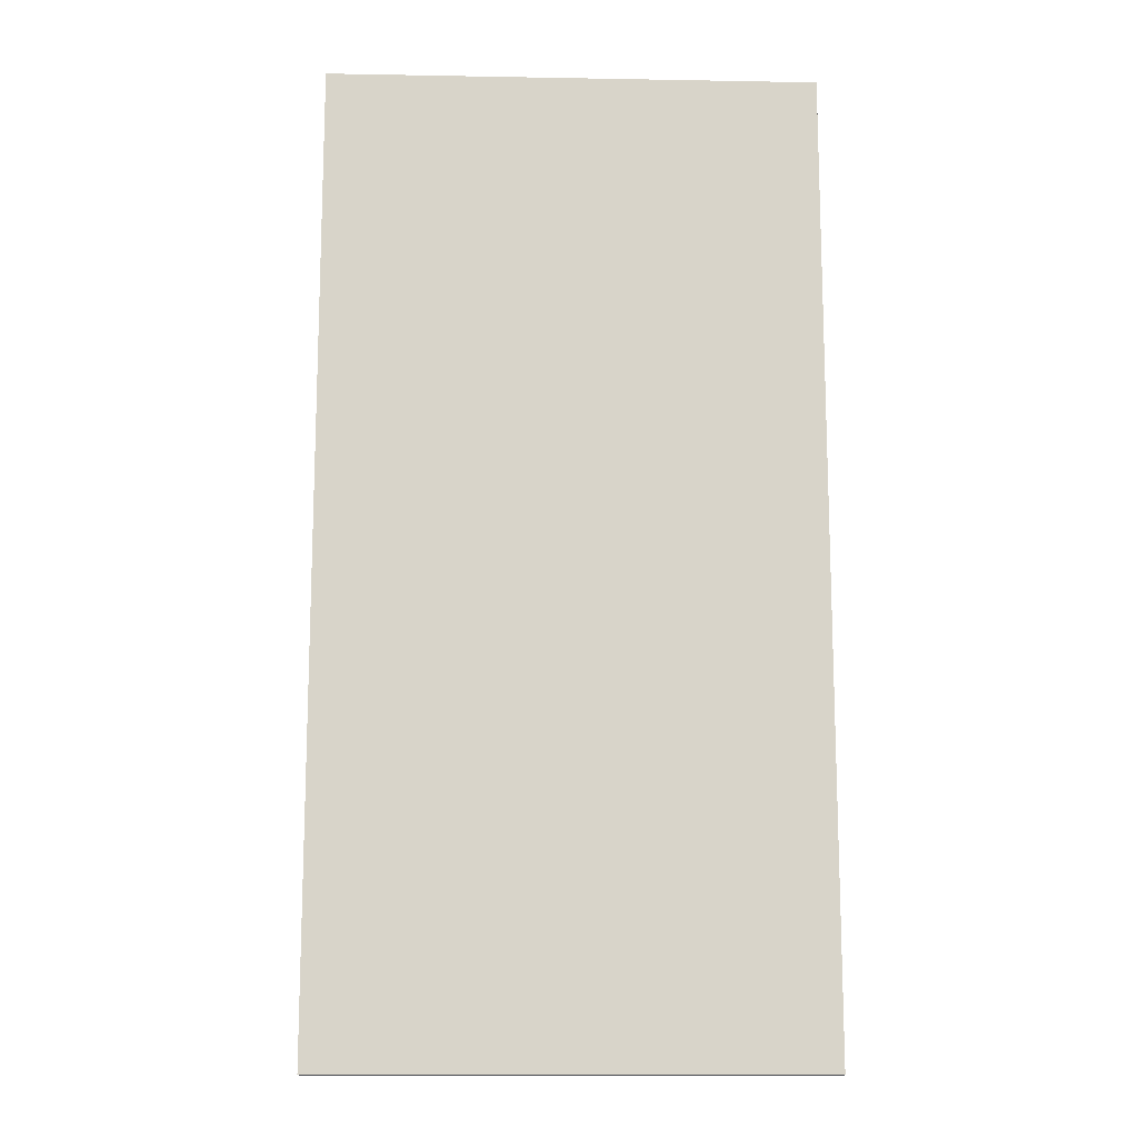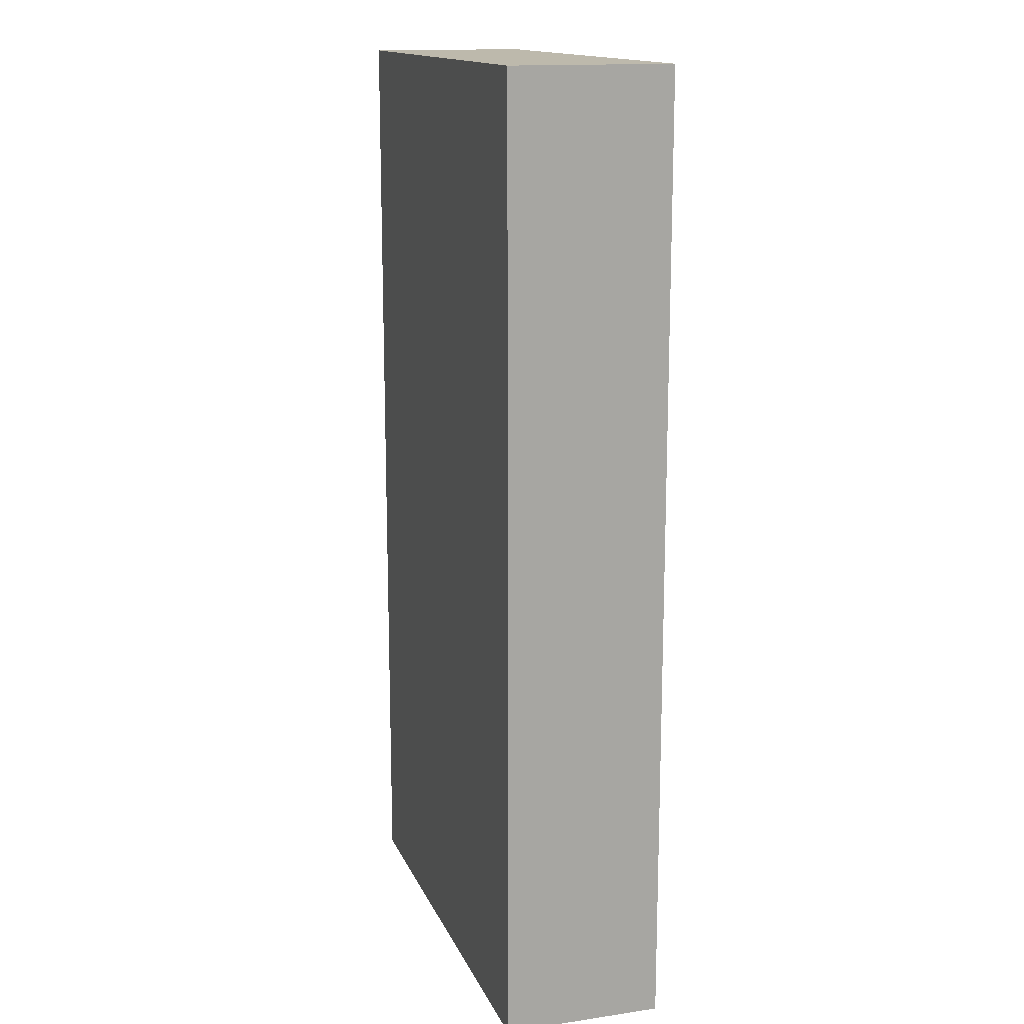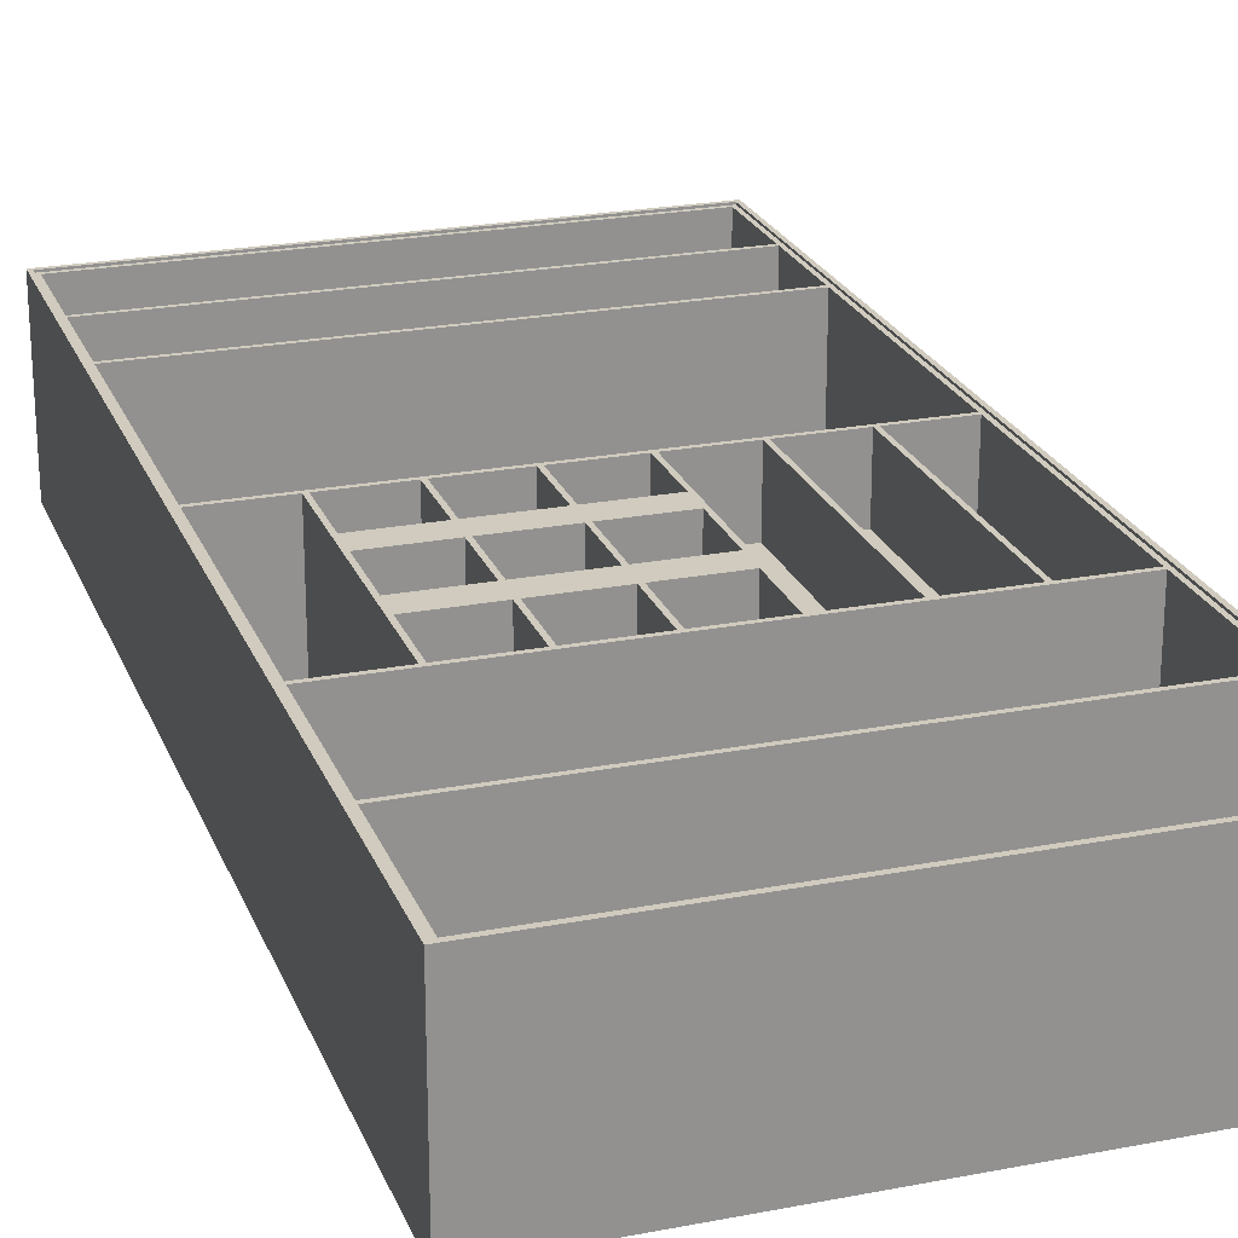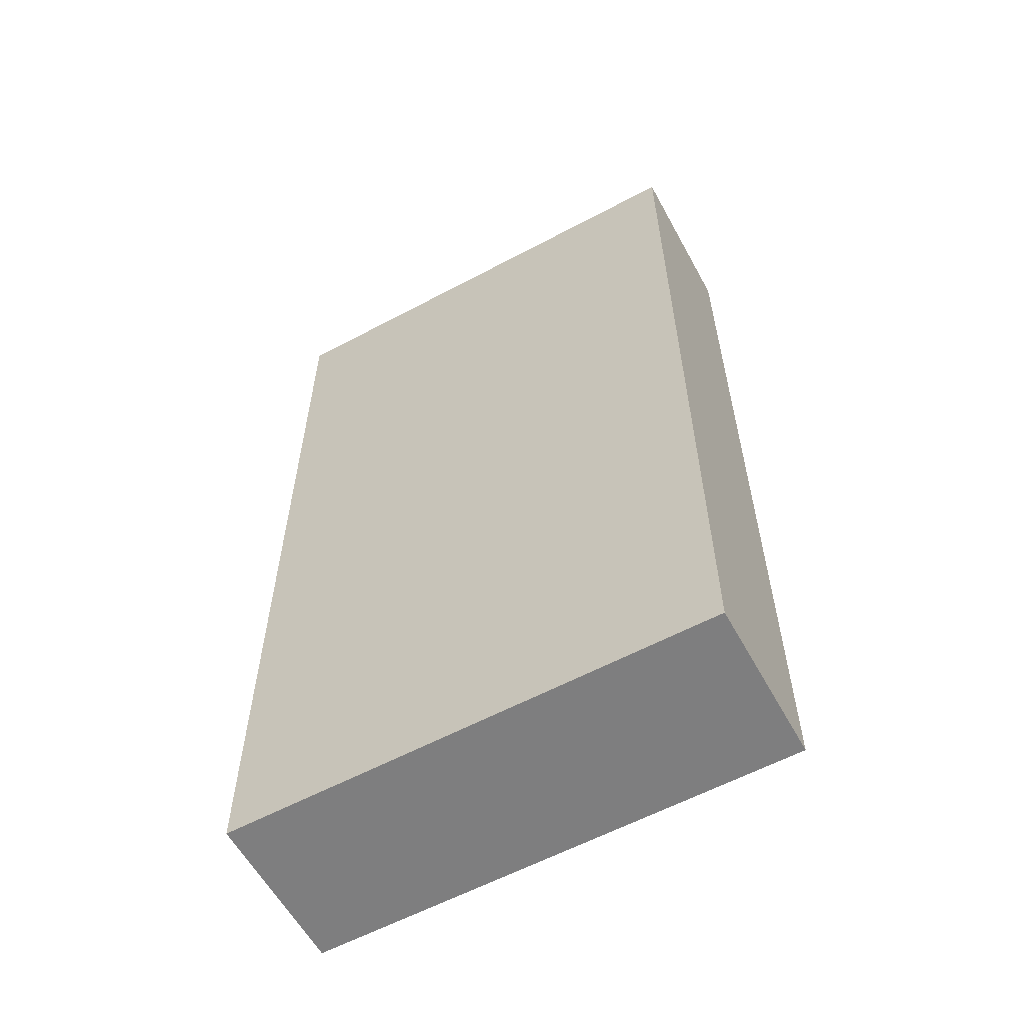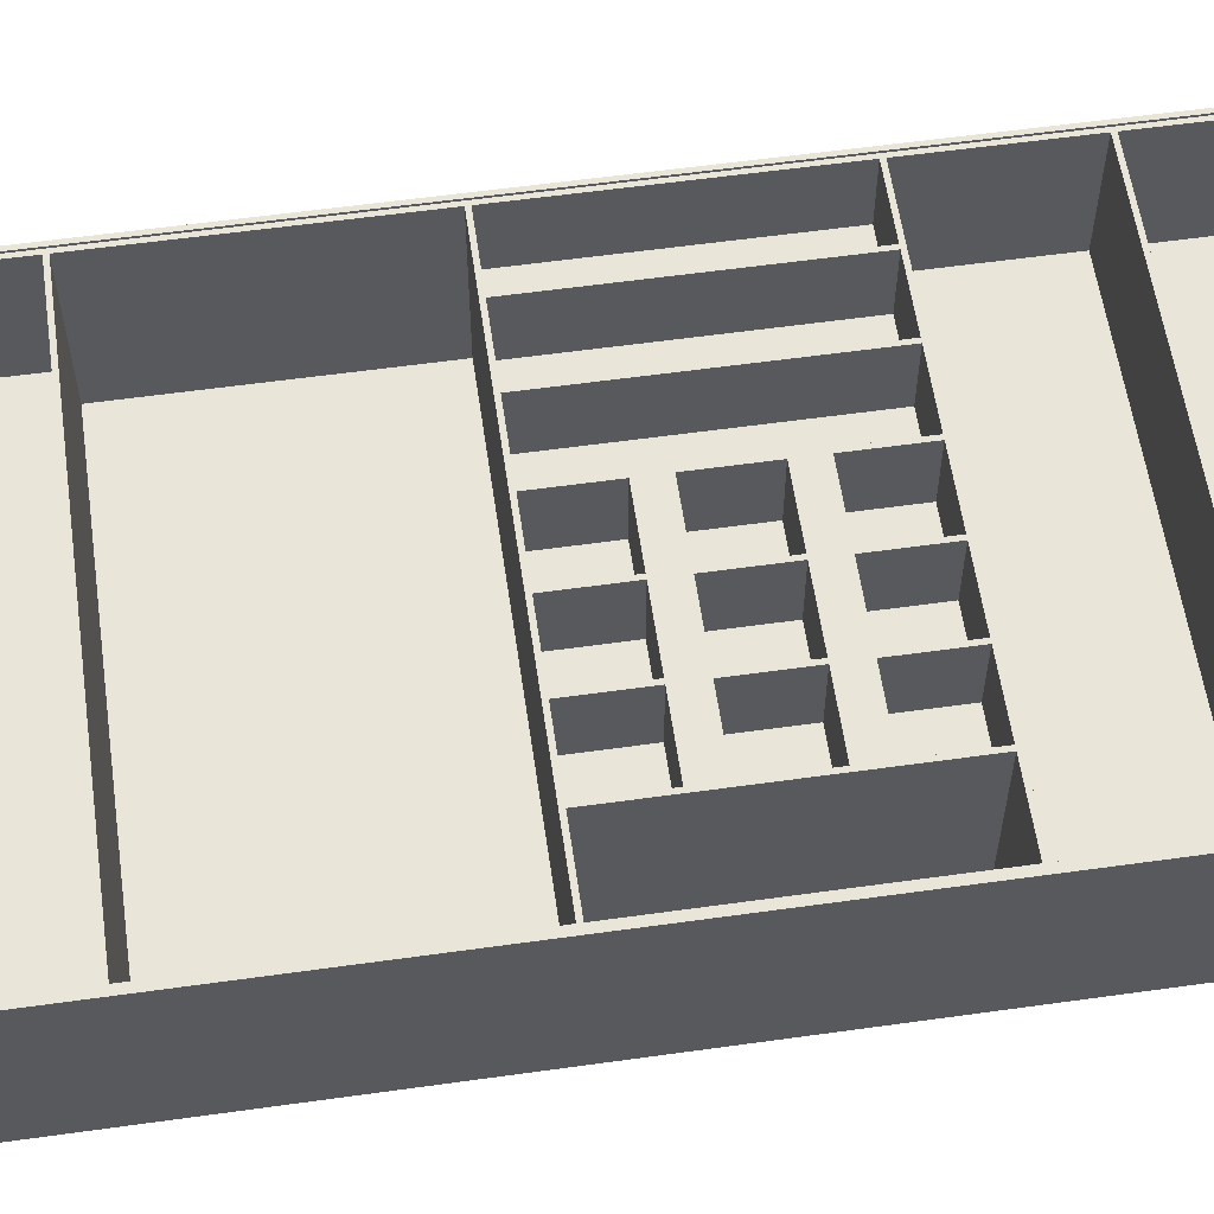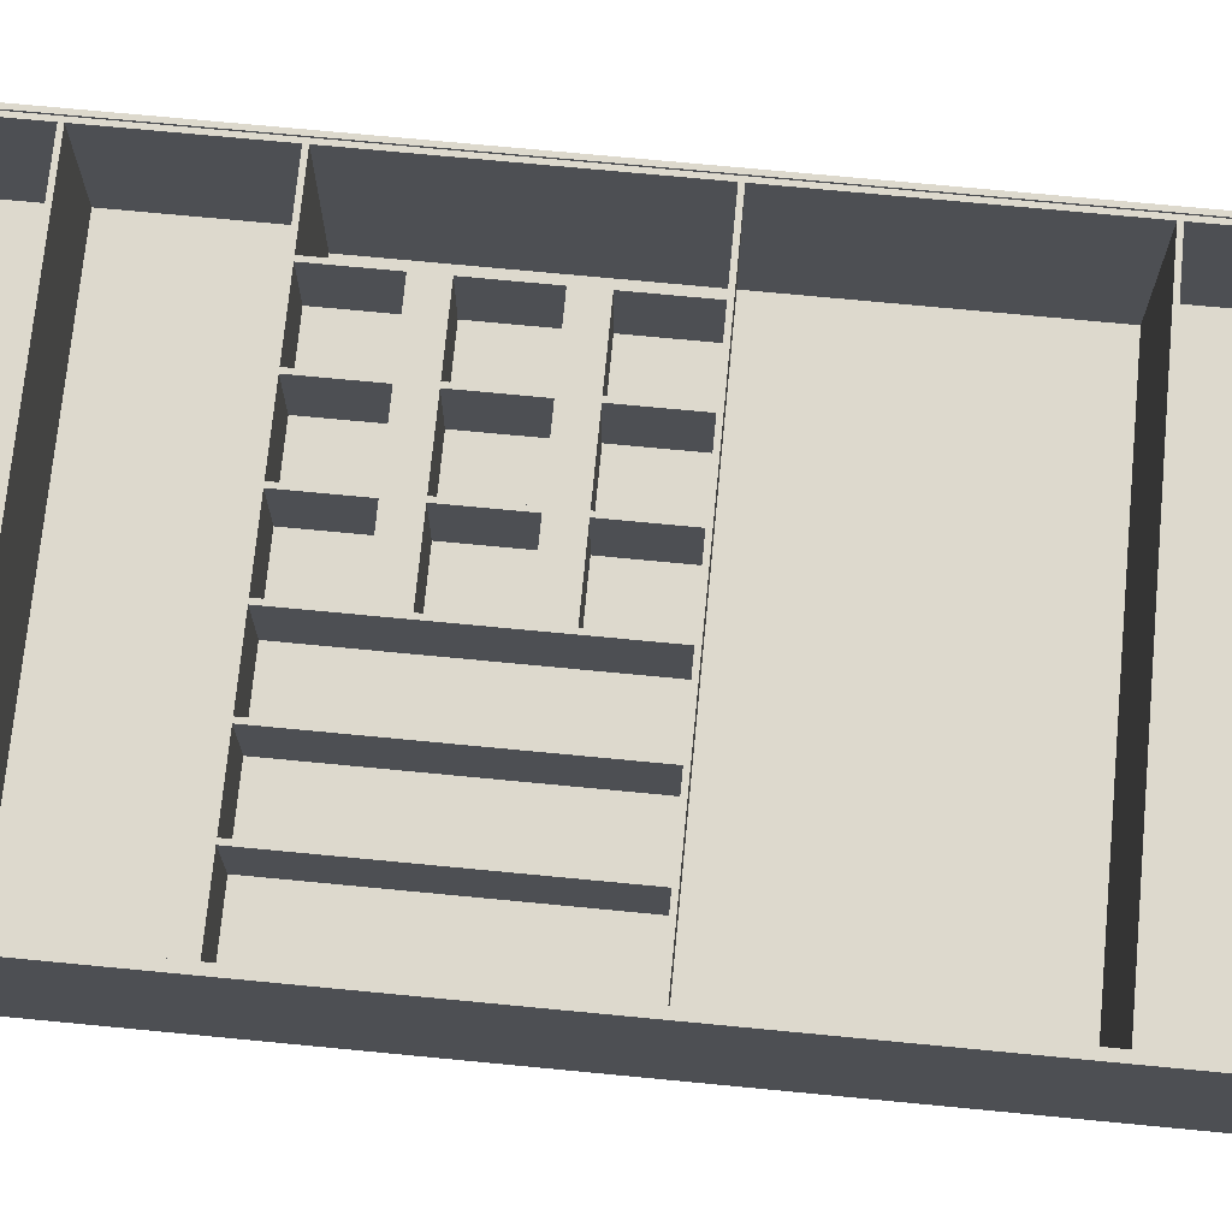
<metadata>
{"format":"obj","ext":"obj","renderer":"f3d","projection":"perspective","resolution":1024,"background":"white","views":[{"elev":-13.5,"azim":-2.3,"up":"+Z"},{"elev":15.0,"azim":72.6,"up":"+Z"},{"elev":23.3,"azim":-18.1,"up":"+Y"},{"elev":-59.5,"azim":28.7,"up":"+Z"},{"elev":58.5,"azim":-98.2,"up":"+Y"},{"elev":72.0,"azim":95.5,"up":"+Y"}]}
</metadata>
<code>
g gamebox_open-SKP-SketchUV_Texture
v -18.5 6.125 -36.58
v 18.5 -6.125 -36.58
v -18.5 -6.125 -36.58
v 18.5 6.125 -36.58
v 18.5 6.125 36.58
v 18.5 -6.125 36.58
v -18.5 -6.125 36.58
v -18.5 6.125 36.58
v -18.2 6.125 36.28
v 18.2 6.125 36.28
v 18.2 6.125 -36.28
v -18.2 6.125 -36.28
v -18.2 5.973 -36.28
v 18.2 5.973 -36.28
v -18.2 5.973 36.28
v 18.2 5.973 36.28
v -17.89 5.973 35.97
v 17.89 5.973 35.97
v 17.89 5.973 25.73
v 17.89 5.973 25.42
v 17.89 5.973 15.18
v 17.89 5.973 14.88
v 17.89 5.973 -3.496
v 17.89 5.973 -3.8
v 17.89 5.973 -22.17
v 17.89 5.973 -22.48
v 17.89 5.973 -29.07
v 17.89 5.973 -29.38
v 17.89 5.973 -35.97
v -17.89 5.973 -35.97
v -17.89 5.973 25.73
v -17.89 5.973 25.42
v -17.89 5.973 15.18
v -17.89 5.973 14.88
v -17.89 5.973 -3.496
v -17.89 5.973 -3.8
v -17.89 5.973 -22.17
v -17.89 5.973 -22.48
v -17.89 5.973 -29.07
v -17.89 5.973 -29.38
v -12.74 5.973 -3.496
v -12.43 5.973 -3.496
v -7.634 5.973 -3.496
v -7.329 5.973 -3.496
v -7.329 5.973 14.88
v -7.329 5.973 10.08
v -7.329 5.973 8.091
v -7.329 5.973 3.29
v -7.329 5.973 1.305
v -2.529 5.973 -3.496
v -2.224 5.973 -3.496
v -2.529 5.973 1.305
v -2.224 5.973 14.88
v -2.224 5.973 10.08
v -2.224 5.973 8.091
v -2.224 5.973 3.29
v -2.224 5.973 1.305
v 2.577 5.973 -3.496
v 2.881 5.973 -3.496
v 2.881 5.973 14.88
v 7.682 5.973 -3.496
v 7.987 5.973 -3.496
v 7.987 5.973 14.88
v 12.79 5.973 -3.496
v 13.09 5.973 -3.496
v 12.79 5.973 14.88
v 13.09 5.973 14.88
v -12.74 5.973 14.88
v -12.43 5.973 14.88
v -7.634 5.973 14.88
v -7.634 5.973 10.08
v -7.634 5.973 8.091
v -7.634 5.973 3.29
v -7.634 5.973 1.305
v -2.529 5.973 14.88
v -2.529 5.973 10.08
v -2.529 5.973 8.091
v -2.529 5.973 3.29
v 2.577 5.973 14.88
v 2.577 5.973 10.08
v 2.577 5.973 8.091
v 2.577 5.973 3.29
v 2.577 5.973 1.305
v 7.682 5.973 14.88
v -12.43 5.973 1.305
v -12.43 5.973 3.29
v -12.43 5.973 8.091
v -12.43 5.973 10.08
v 17.89 -2.809 25.42
v -17.89 -2.809 15.18
v -17.89 -2.809 25.42
v 17.89 -2.809 15.18
v 17.89 -2.809 35.97
v -17.89 -2.809 25.73
v -17.89 -2.809 35.97
v 17.89 -2.809 25.73
v 17.89 -2.809 -29.38
v -17.89 -2.809 -35.97
v -17.89 -2.809 -29.38
v 17.89 -2.809 -35.97
v 17.89 -2.809 -22.48
v -17.89 -2.809 -29.07
v -17.89 -2.809 -22.48
v 17.89 -2.809 -29.07
v 17.89 -5.632 -3.8
v -17.89 -5.632 -22.17
v -17.89 -5.632 -3.8
v 17.89 -5.632 -22.17
v -12.74 -5.632 14.88
v -17.89 -5.632 -3.496
v -17.89 -5.632 14.88
v -12.74 -5.632 -3.496
v -17.89 4.798 -3.496
v -17.89 4.844 -3.496
v 17.89 1.172 14.88
v 13.09 1.172 -3.496
v 13.09 1.172 14.88
v 17.89 1.172 -3.496
v 7.682 1.172 14.88
v 2.881 1.172 -3.496
v 2.881 1.172 14.88
v 7.682 1.172 -3.496
v 12.79 1.172 14.88
v 7.987 1.172 -3.496
v 7.987 1.172 14.88
v 12.79 1.172 -3.496
v 2.577 1.172 1.305
v -2.224 1.172 -3.496
v -2.224 1.172 1.305
v 2.577 1.172 -3.496
v 2.577 1.172 8.091
v -2.224 1.172 3.29
v -2.224 1.172 8.091
v 2.577 1.172 3.29
v 2.577 1.172 14.88
v -2.224 1.172 10.08
v -2.224 1.172 14.88
v 2.577 1.172 10.08
v -2.529 1.172 1.305
v -7.329 1.172 -3.496
v -7.329 1.172 1.305
v -2.529 1.172 -3.496
v -2.529 1.172 8.091
v -7.329 1.172 3.29
v -7.329 1.172 8.091
v -2.529 1.172 3.29
v -2.529 1.172 14.88
v -7.329 1.172 10.08
v -7.329 1.172 14.88
v -2.529 1.172 10.08
v -7.634 1.172 1.305
v -12.43 1.172 -3.496
v -12.43 1.172 1.305
v -7.634 1.172 -3.496
v -7.634 1.172 8.091
v -12.43 1.172 3.29
v -12.43 1.172 8.091
v -7.634 1.172 3.29
v -7.634 1.172 14.88
v -12.43 1.172 10.08
v -12.43 1.172 14.88
v -7.634 1.172 10.08
f 1 2 3
f 2 1 4
f 2 5 6
f 5 2 4
f 1 7 8
f 7 1 3
f 8 9 1
f 9 8 5
f 9 5 10
f 10 5 11
f 1 12 4
f 12 1 9
f 4 12 11
f 4 11 5
f 2 7 3
f 7 2 6
f 11 13 14
f 13 11 12
f 13 9 15
f 9 13 12
f 9 16 15
f 16 9 10
f 15 17 13
f 17 15 16
f 17 16 18
f 18 16 19
f 19 16 20
f 20 16 21
f 21 16 22
f 22 16 23
f 23 16 24
f 24 16 25
f 25 16 26
f 26 16 27
f 27 16 28
f 28 16 29
f 13 30 14
f 30 13 17
f 30 17 31
f 30 31 32
f 30 32 33
f 30 33 34
f 30 34 35
f 30 35 36
f 30 36 37
f 30 37 38
f 30 38 39
f 30 39 40
f 14 30 29
f 14 29 16
f 27 40 39
f 40 27 28
f 25 38 37
f 38 25 26
f 41 36 35
f 36 41 24
f 24 41 42
f 24 42 43
f 24 43 44
f 44 43 45
f 44 45 46
f 44 46 47
f 44 47 48
f 44 48 49
f 24 44 50
f 24 50 51
f 51 50 52
f 51 52 53
f 51 53 54
f 51 54 55
f 51 55 56
f 51 56 57
f 24 51 58
f 24 58 59
f 59 58 60
f 24 59 61
f 24 61 62
f 62 61 63
f 24 62 64
f 24 64 65
f 65 64 66
f 65 66 67
f 24 65 23
f 21 34 33
f 34 21 68
f 68 21 69
f 68 69 41
f 69 21 70
f 70 21 45
f 70 45 71
f 71 45 72
f 72 45 73
f 73 45 74
f 74 45 43
f 45 21 75
f 75 21 53
f 75 53 76
f 76 53 77
f 77 53 78
f 78 53 52
f 53 21 79
f 79 21 60
f 79 60 80
f 80 60 81
f 81 60 82
f 82 60 83
f 83 60 58
f 60 21 84
f 84 21 63
f 84 63 61
f 63 21 66
f 66 21 67
f 67 21 22
f 19 32 31
f 32 19 20
f 82 57 56
f 57 82 83
f 80 55 54
f 55 80 81
f 78 49 48
f 49 78 52
f 76 47 46
f 47 76 77
f 73 85 86
f 85 73 74
f 71 87 88
f 87 71 72
f 69 42 41
f 42 69 88
f 42 88 87
f 42 87 86
f 42 86 85
f 11 16 10
f 16 11 14
f 89 90 91
f 90 89 92
f 21 89 20
f 89 21 92
f 21 90 92
f 90 21 33
f 90 32 91
f 32 90 33
f 32 89 91
f 89 32 20
f 93 94 95
f 94 93 96
f 94 17 95
f 17 94 31
f 17 93 95
f 93 17 18
f 19 93 18
f 93 19 96
f 19 94 96
f 94 19 31
f 5 7 6
f 7 5 8
f 97 98 99
f 98 97 100
f 98 40 99
f 40 98 30
f 40 97 99
f 97 40 28
f 29 97 28
f 97 29 100
f 29 98 100
f 98 29 30
f 101 102 103
f 102 101 104
f 102 38 103
f 38 102 39
f 38 101 103
f 101 38 26
f 27 101 26
f 101 27 104
f 27 102 104
f 102 27 39
f 105 106 107
f 106 105 108
f 106 36 107
f 36 106 37
f 36 105 107
f 105 36 24
f 25 105 24
f 105 25 108
f 25 106 108
f 106 25 37
f 109 110 111
f 110 109 112
f 41 109 68
f 109 41 112
f 110 34 111
f 34 110 35
f 35 110 113
f 35 113 114
f 34 109 111
f 109 34 68
f 115 116 117
f 116 115 118
f 23 116 118
f 116 23 65
f 116 67 117
f 67 116 65
f 67 115 117
f 115 67 22
f 23 115 22
f 115 23 118
f 119 120 121
f 120 119 122
f 61 120 122
f 120 61 59
f 120 60 121
f 60 120 59
f 60 119 121
f 119 60 84
f 61 119 84
f 119 61 122
f 123 124 125
f 124 123 126
f 64 124 126
f 124 64 62
f 124 63 125
f 63 124 62
f 63 123 125
f 123 63 66
f 64 123 66
f 123 64 126
f 127 128 129
f 128 127 130
f 128 57 129
f 57 128 51
f 57 127 129
f 127 57 83
f 58 127 83
f 127 58 130
f 58 128 130
f 128 58 51
f 131 132 133
f 132 131 134
f 55 131 133
f 131 55 81
f 82 131 81
f 131 82 134
f 82 132 134
f 132 82 56
f 132 55 133
f 55 132 56
f 135 136 137
f 136 135 138
f 80 135 79
f 135 80 138
f 80 136 138
f 136 80 54
f 136 53 137
f 53 136 54
f 53 135 137
f 135 53 79
f 139 140 141
f 140 139 142
f 140 49 141
f 49 140 44
f 49 139 141
f 139 49 52
f 50 139 52
f 139 50 142
f 50 140 142
f 140 50 44
f 143 144 145
f 144 143 146
f 47 143 145
f 143 47 77
f 78 143 77
f 143 78 146
f 78 144 146
f 144 78 48
f 144 47 145
f 47 144 48
f 147 148 149
f 148 147 150
f 76 147 75
f 147 76 150
f 76 148 150
f 148 76 46
f 148 45 149
f 45 148 46
f 45 147 149
f 147 45 75
f 151 152 153
f 152 151 154
f 152 85 153
f 85 152 42
f 85 151 153
f 151 85 74
f 43 151 74
f 151 43 154
f 43 152 154
f 152 43 42
f 155 156 157
f 156 155 158
f 87 155 157
f 155 87 72
f 73 155 72
f 155 73 158
f 73 156 158
f 156 73 86
f 156 87 157
f 87 156 86
f 159 160 161
f 160 159 162
f 71 159 70
f 159 71 162
f 71 160 162
f 160 71 88
f 160 69 161
f 69 160 88
f 69 159 161
f 159 69 70
f 41 110 112
f 110 41 113
f 113 41 114
f 114 41 35

</code>
